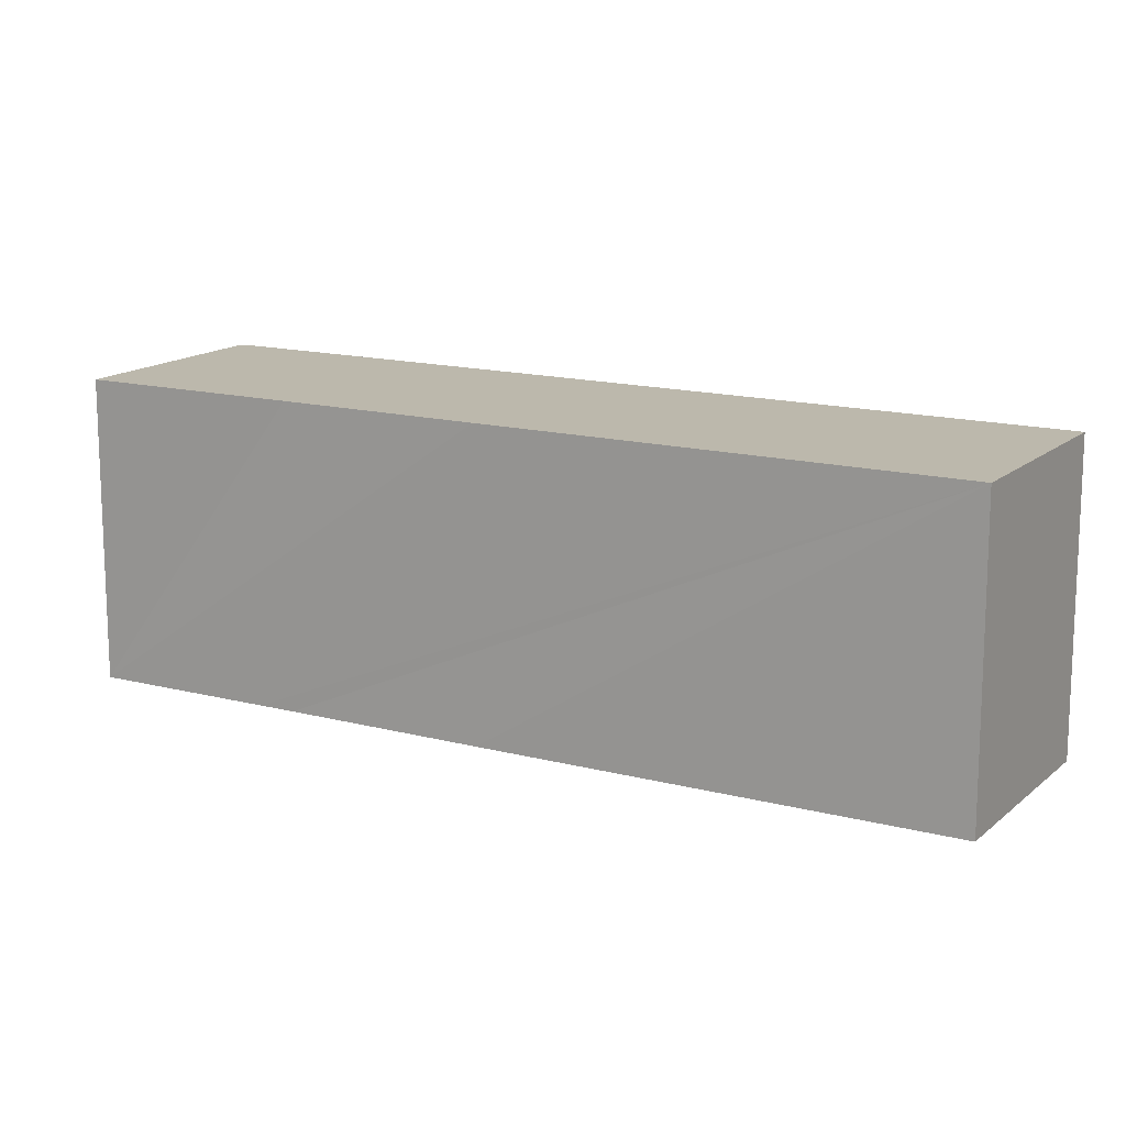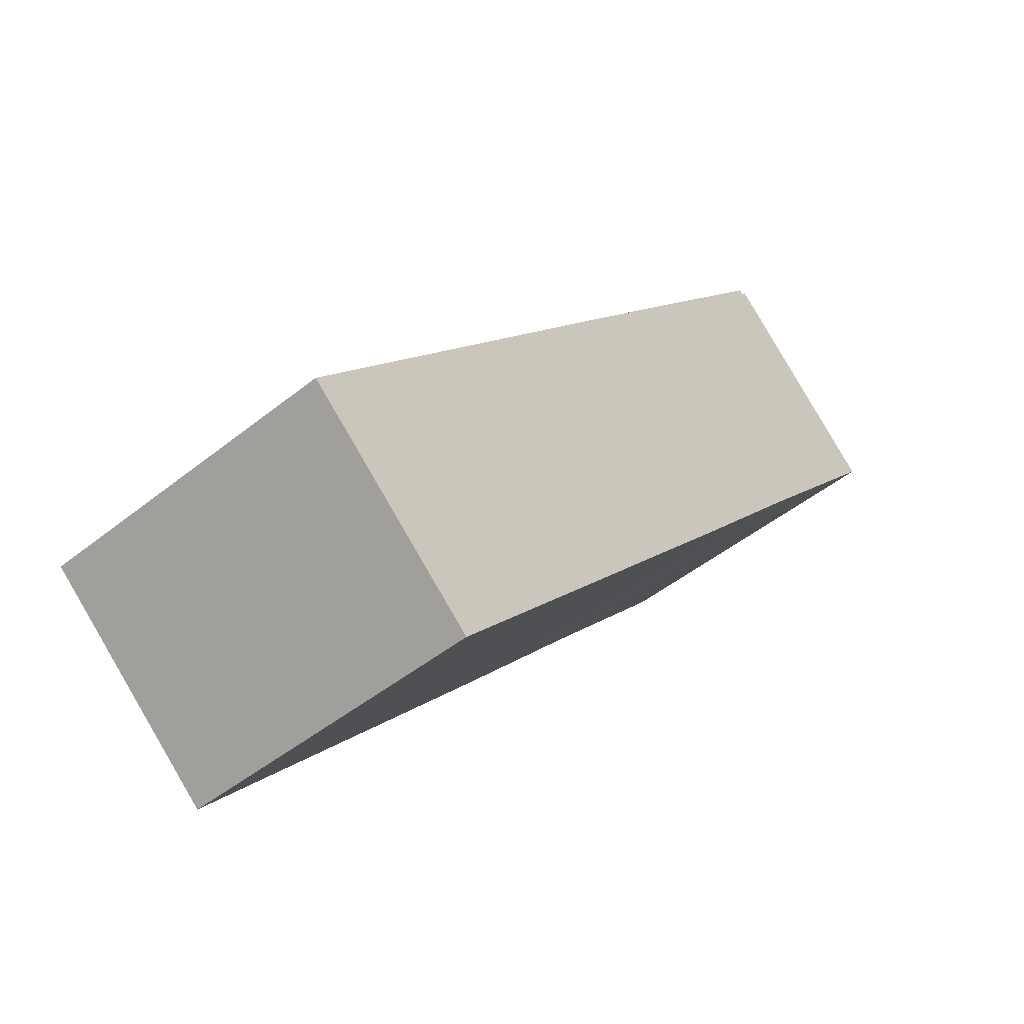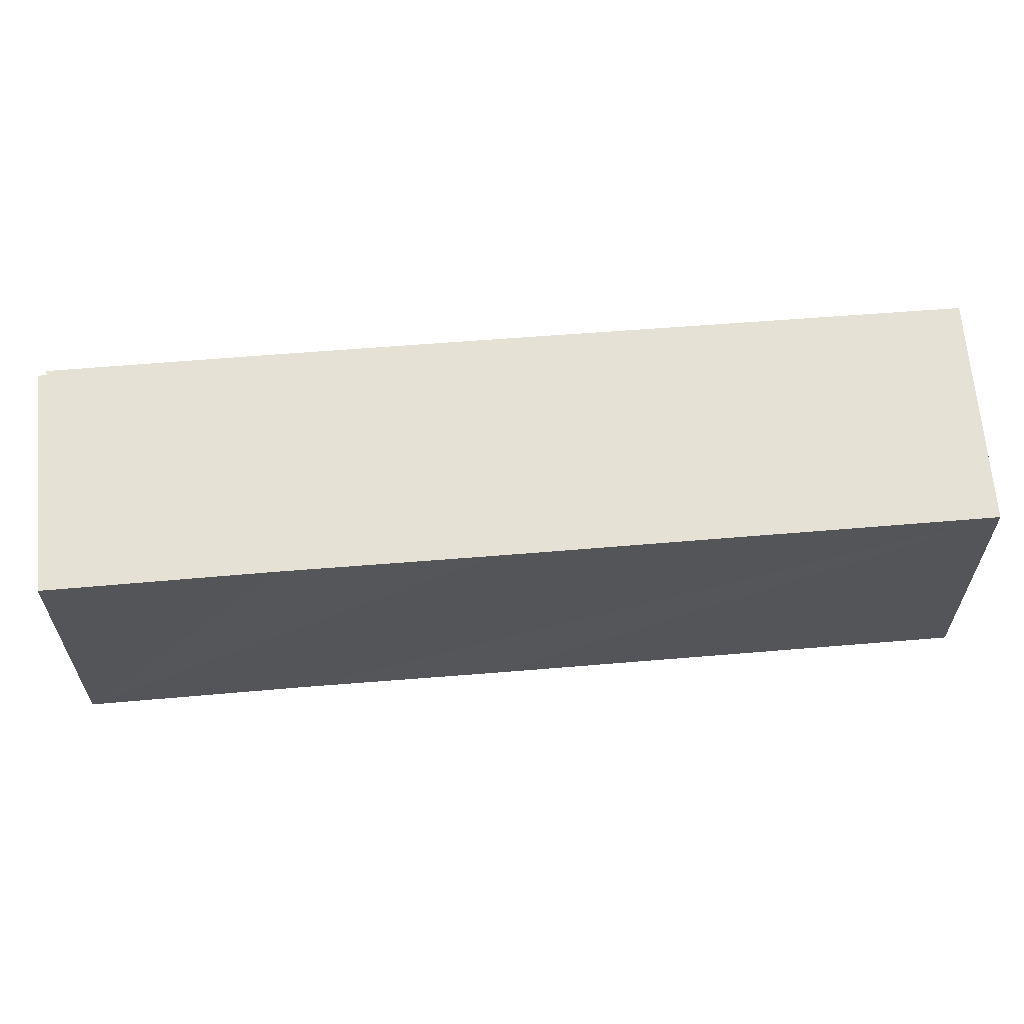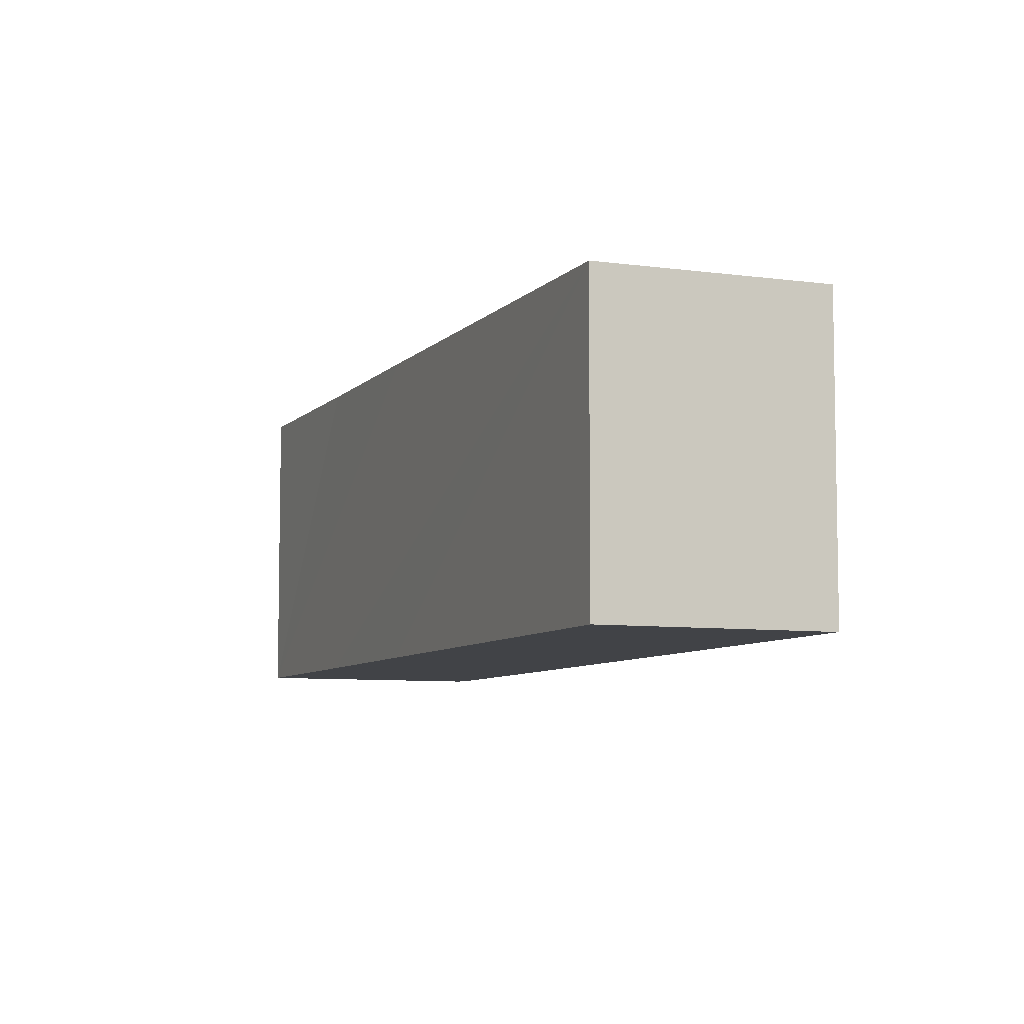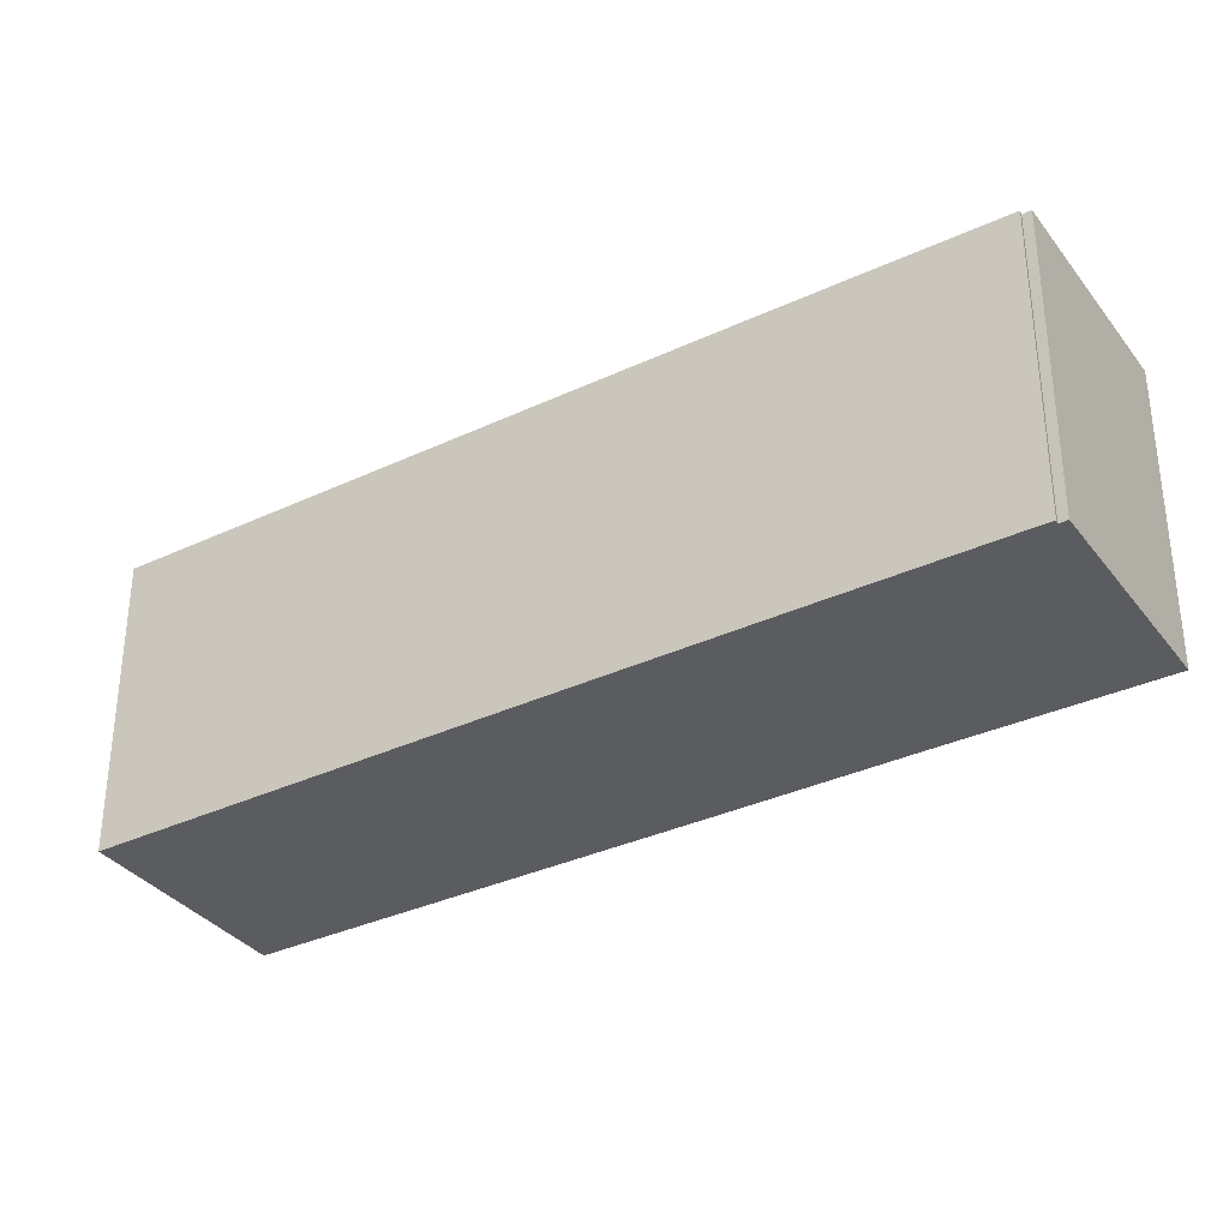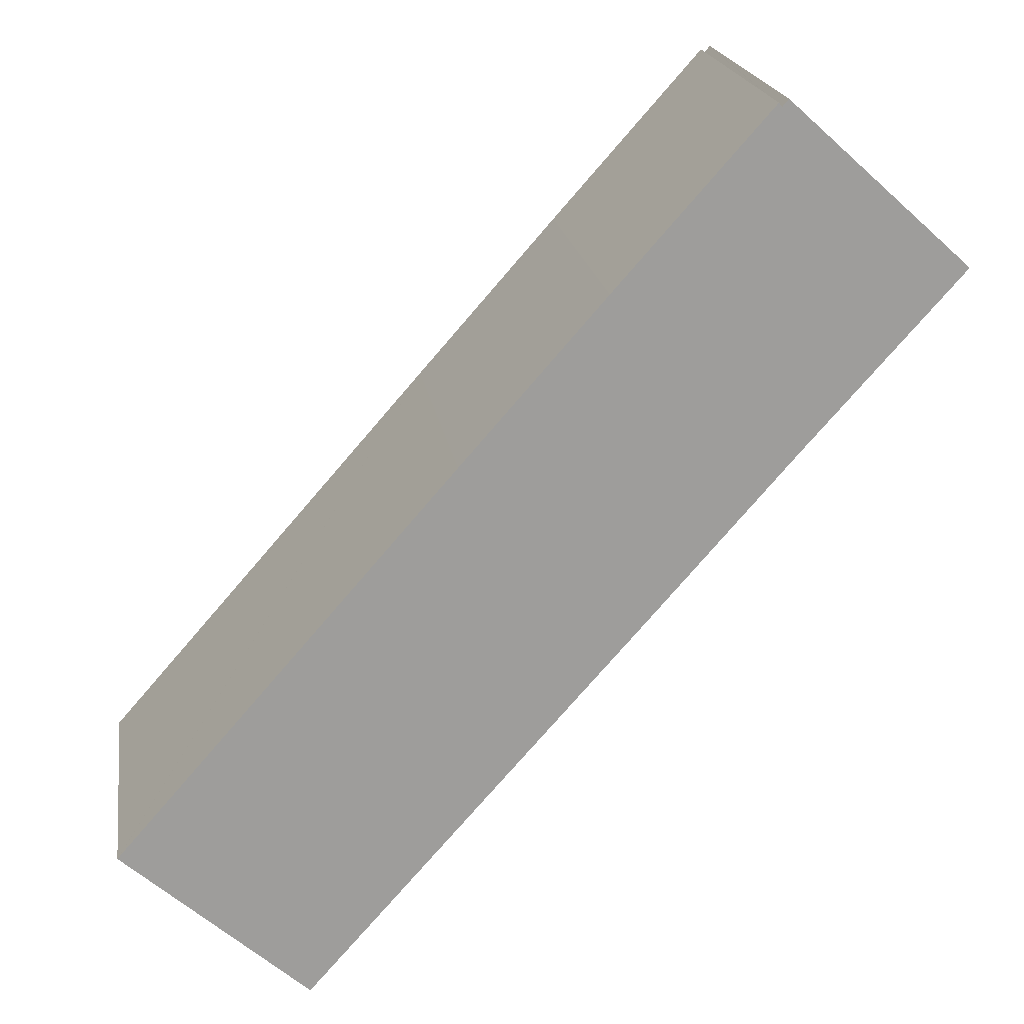
<metadata>
{"format":"obj","ext":"obj","renderer":"f3d","projection":"perspective","resolution":1024,"background":"white","views":[{"elev":14.6,"azim":161.5,"up":"+Y"},{"elev":-46.9,"azim":-47.6,"up":"+Z"},{"elev":64.5,"azim":126.8,"up":"+Y"},{"elev":-7.2,"azim":-160.4,"up":"+Y"},{"elev":-34.5,"azim":-16.4,"up":"+Y"},{"elev":19.7,"azim":-8.5,"up":"+Z"}]}
</metadata>
<code>
v  0.025 13.52 0.029
v  6.521 13.52 -5.798
v  0 13.52 8.278e-16
v  7.747 13.52 -6.888
v  22.1 13.52 9.275
v  14.27 13.52 16.29
v  28.21 13.52 16.21
v  20.31 13.52 23.14
v  26.82 13.52 30.48
v  29.05 13.52 17.15
v  29.34 13.52 17.48
v  26.95 13.52 30.31
v  34.9 13.52 23.68
v  27.19 13.52 30.59
v  27.21 13.52 30.62
v  7.747 4.218e-16 -6.888
v  0 0 0
v  6.521 3.55e-16 -5.798
v  0.025 -1.776e-18 0.029
v  14.27 -9.972e-16 16.29
v  20.31 -1.417e-15 23.14
v  26.82 -1.866e-15 30.48
v  26.95 -1.856e-15 30.31
v  27.21 -1.875e-15 30.62
v  27.19 -1.873e-15 30.59
v  34.9 -1.45e-15 23.68
v  29.34 -1.07e-15 17.48
v  29.05 -1.05e-15 17.15
v  28.21 -9.925e-16 16.21
v  22.1 -5.679e-16 9.275
g defaultobject
f 1 2 3
f 2 1 4
f 4 1 5
f 5 1 6
f 5 6 7
f 7 6 8
f 7 8 9
f 7 9 10
f 10 9 11
f 11 9 12
f 12 13 11
f 13 12 14
f 13 14 15
f 16 2 4
f 2 16 3
f 3 16 17
f 17 16 18
f 17 1 3
f 1 17 6
f 6 17 19
f 6 19 20
f 6 20 8
f 8 20 21
f 8 21 9
f 9 21 22
f 23 14 12
f 14 23 15
f 15 23 24
f 24 23 25
f 22 12 9
f 12 22 23
f 24 13 15
f 13 24 26
f 26 11 13
f 11 26 10
f 10 26 7
f 7 26 5
f 5 26 27
f 5 27 4
f 4 27 28
f 4 28 29
f 4 29 30
f 4 30 16
f 21 23 22
f 23 21 27
f 27 21 28
f 28 21 29
f 29 21 30
f 30 21 20
f 30 20 19
f 30 19 16
f 16 19 17
f 16 17 18
f 25 26 24
f 26 25 23
f 26 23 27

</code>
